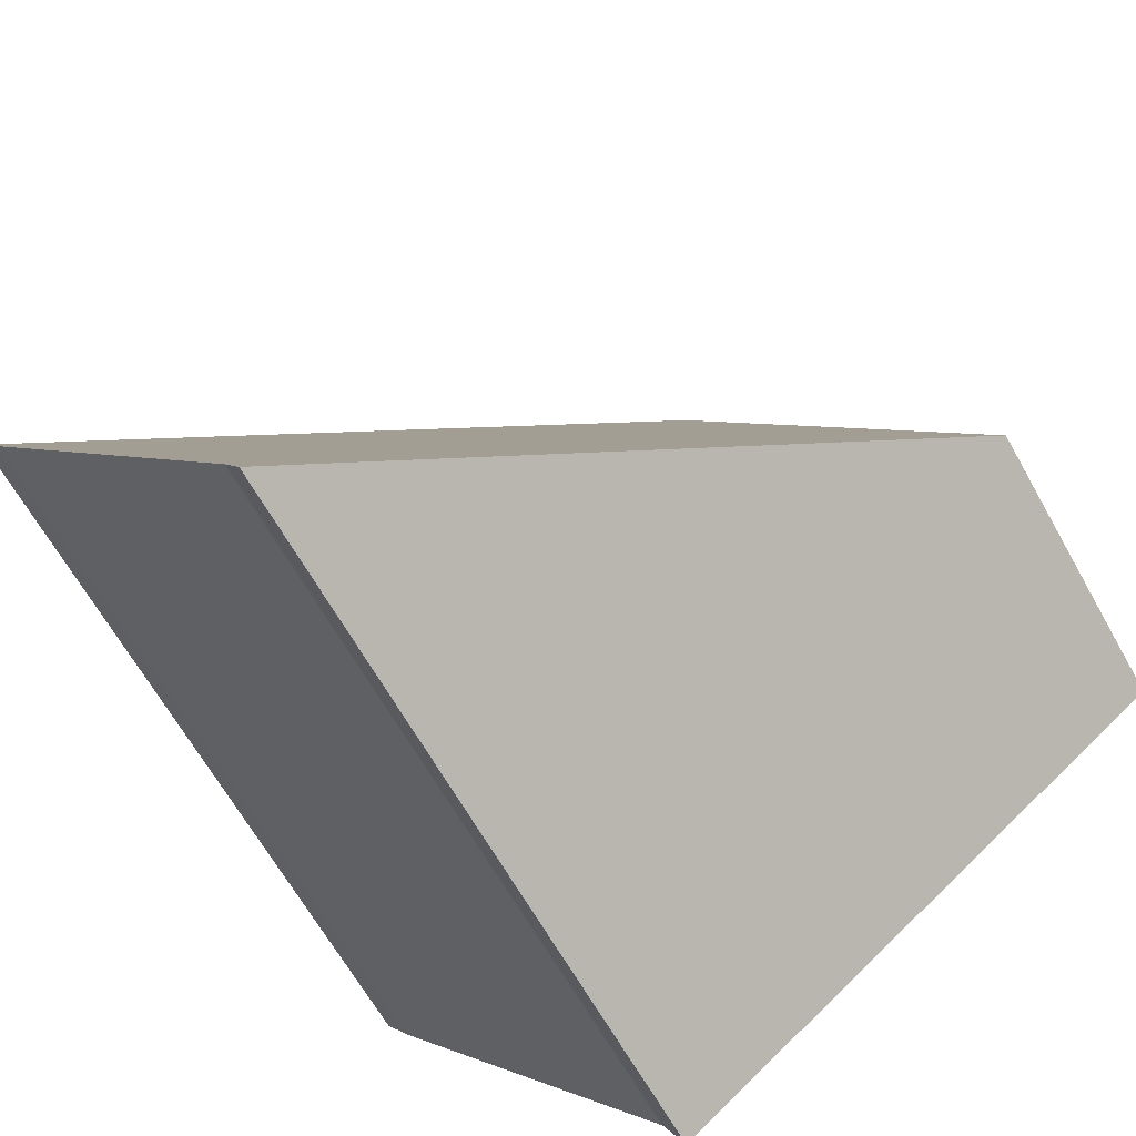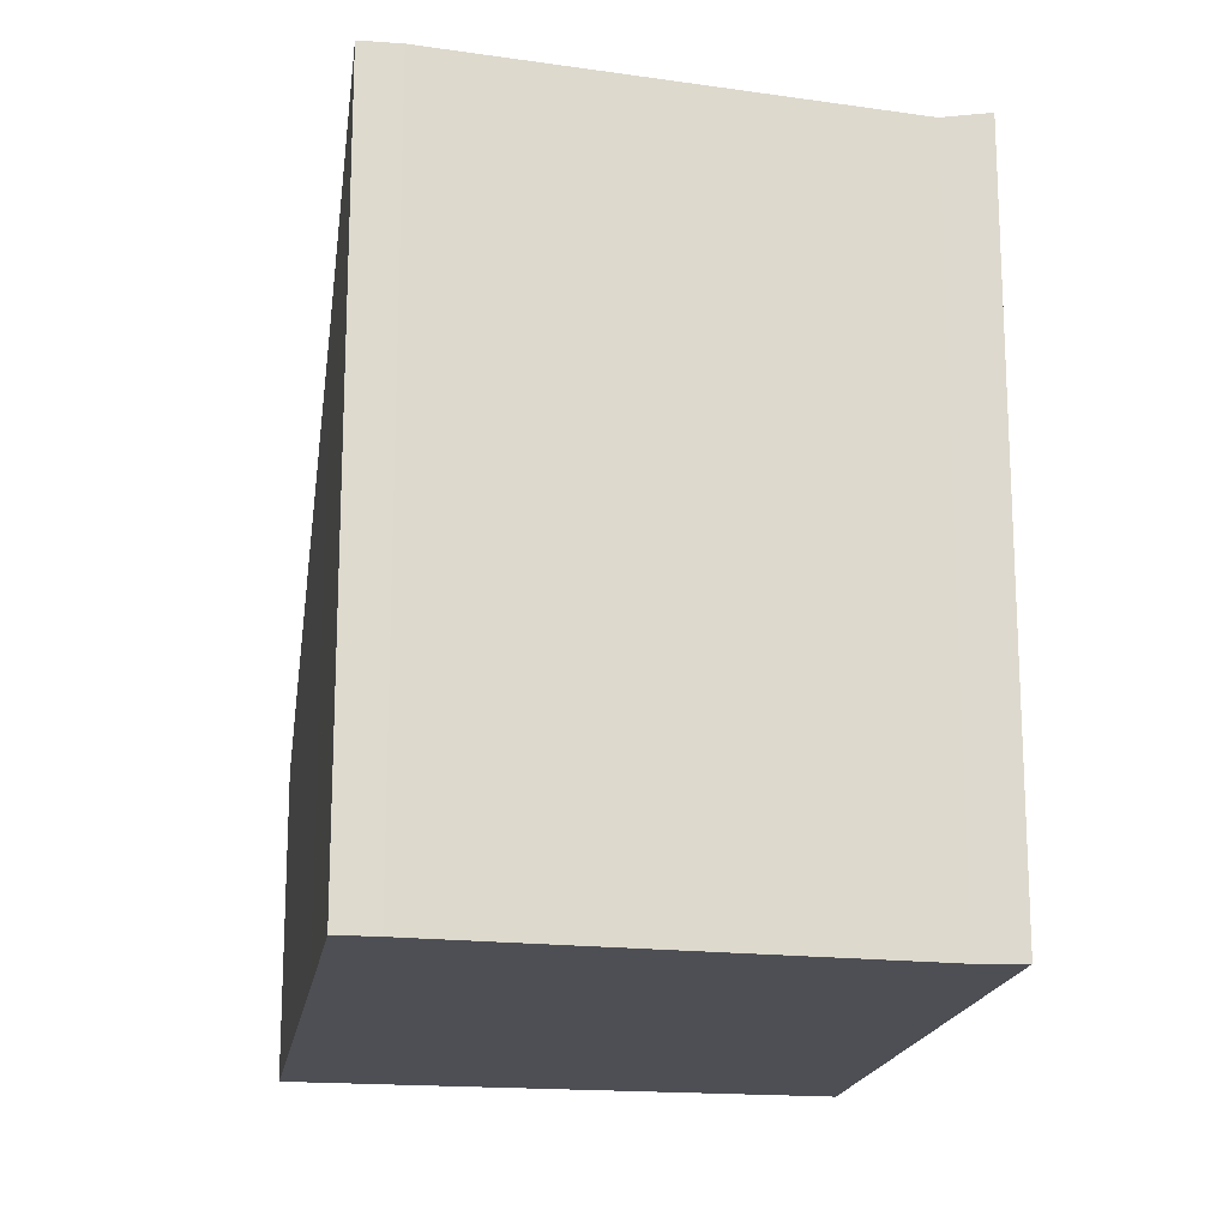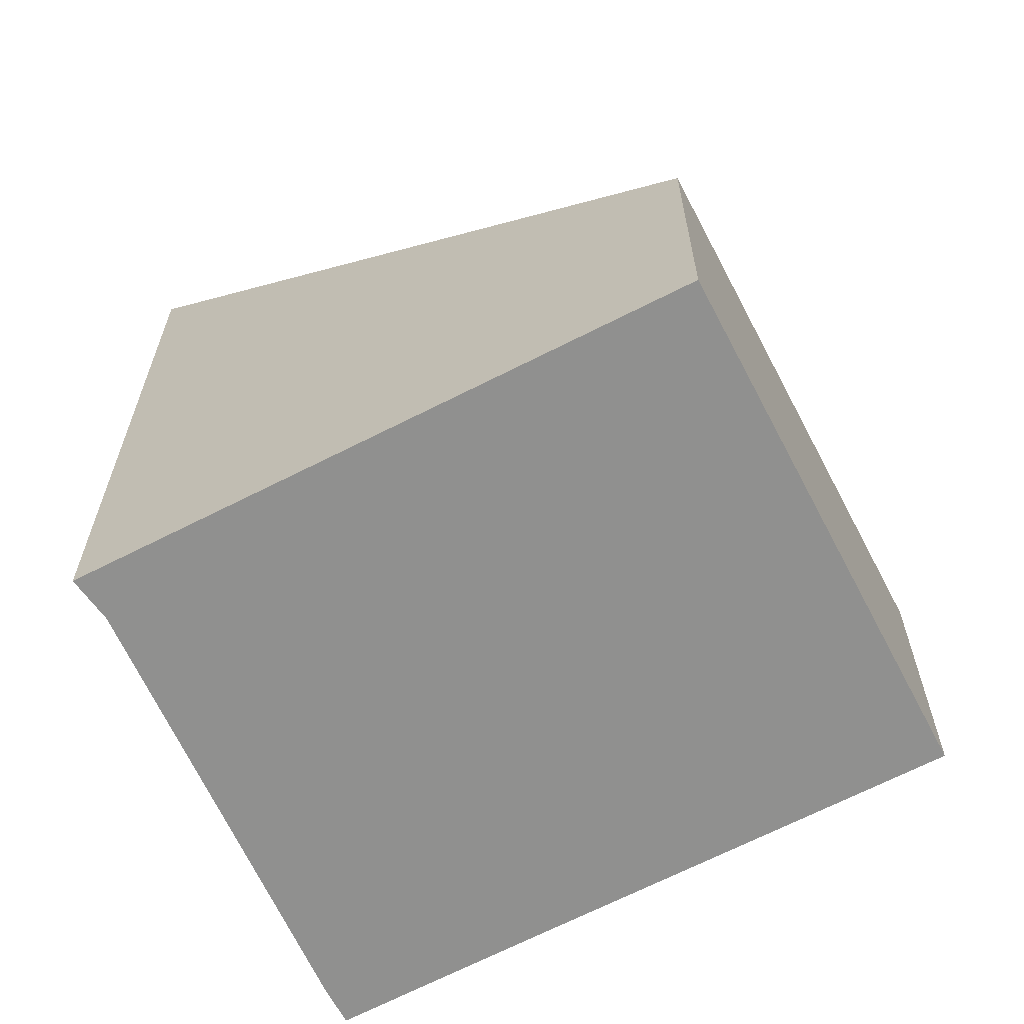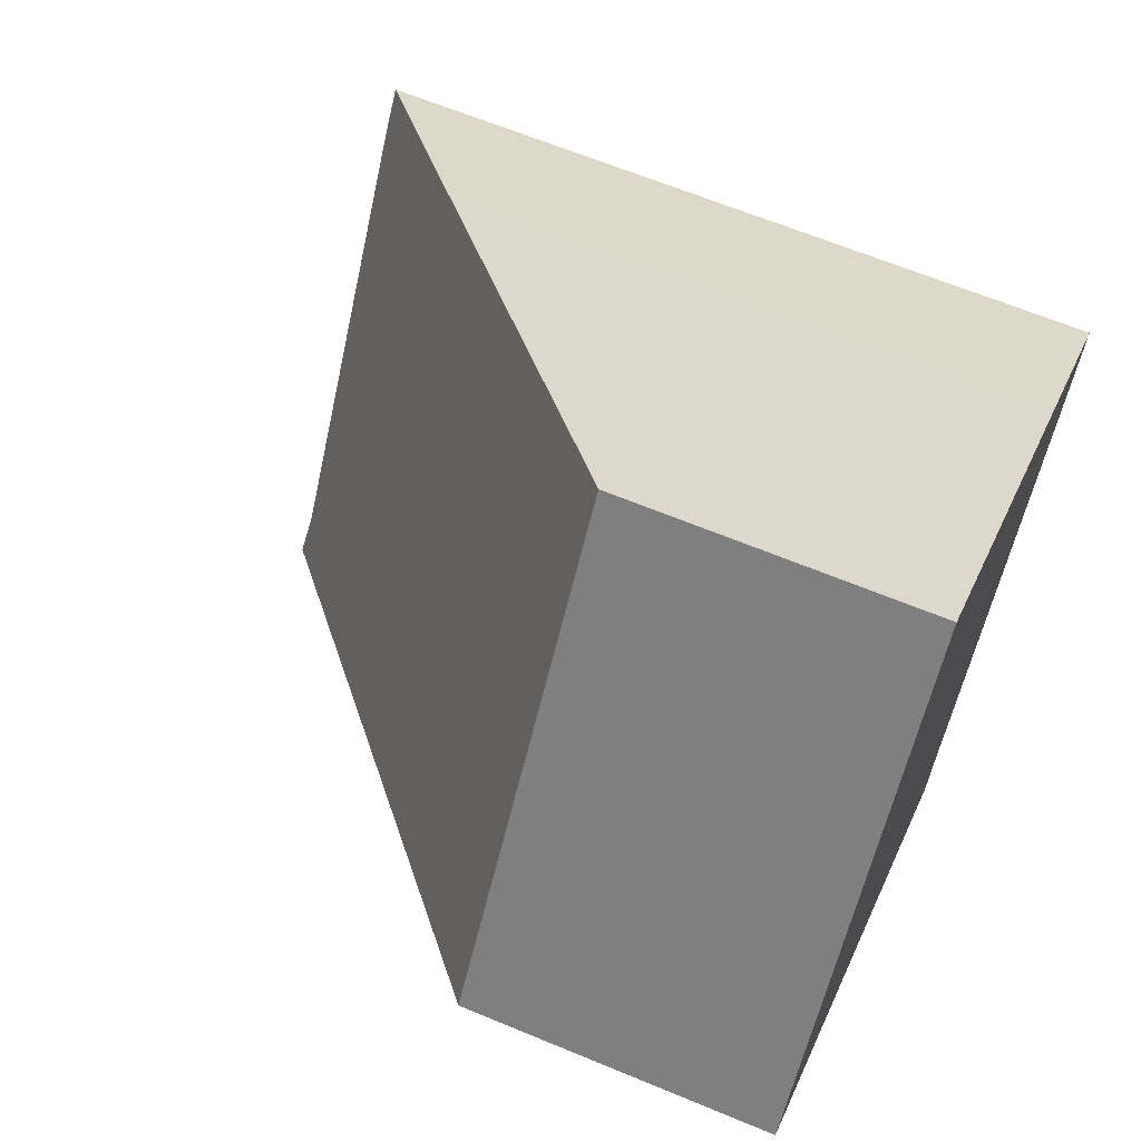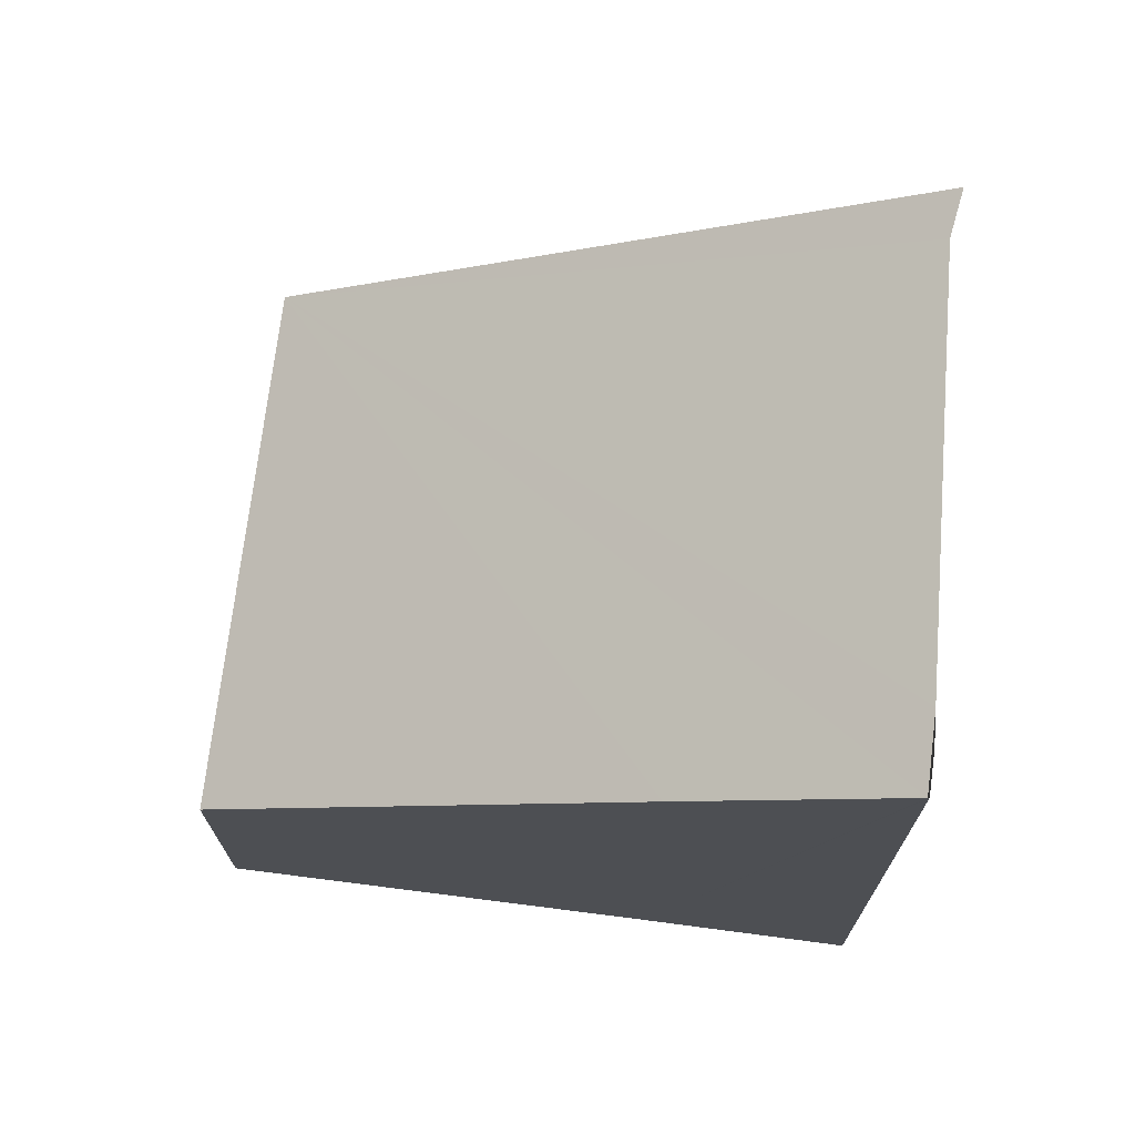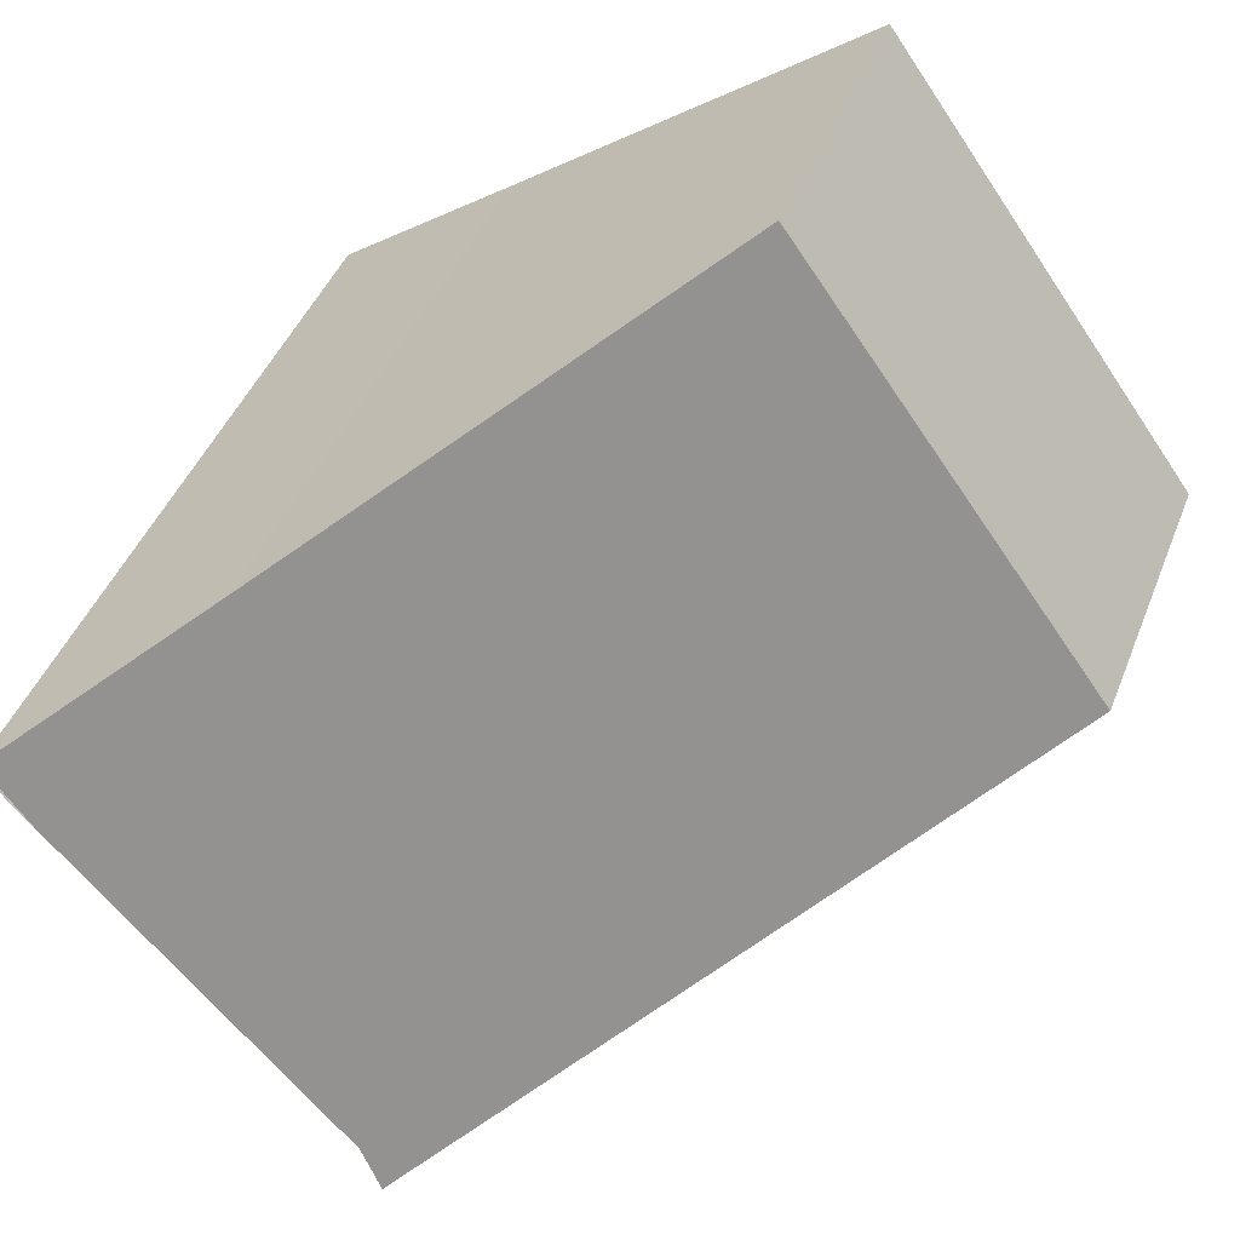
<metadata>
{"format":"obj","ext":"obj","renderer":"f3d","projection":"perspective","resolution":1024,"background":"white","views":[{"elev":-65.7,"azim":-150.6,"up":"+Z"},{"elev":-18.4,"azim":116.5,"up":"+Y"},{"elev":-65.5,"azim":-116.5,"up":"+Y"},{"elev":64.0,"azim":-67.2,"up":"+Z"},{"elev":73.1,"azim":43.0,"up":"+Y"},{"elev":43.3,"azim":-159.6,"up":"+Z"}]}
</metadata>
<code>
v  0 4.034 2.47e-16
v  7.148 9.708 -4.453
v  6.857 9.775 -5.022
v  10.68 9.904 -0.077
v  11.27 9.904 0.744
v  8.983 8.006 2.377
v  4.21 4.034 5.811
v  6.857 3.075e-16 -5.022
v  0 0 0
v  4.21 -3.558e-16 5.811
v  8.983 -1.455e-16 2.377
v  11.29 9.916 0.733
v  11.27 -4.556e-17 0.744
v  11.29 -4.488e-17 0.733
v  7.148 2.727e-16 -4.453
v  10.97 -1.763e-17 0.288
v  10.97 9.92 0.288
v  10.68 4.715e-18 -0.077
g defaultobject
f 1 2 3
f 2 1 4
f 4 1 5
f 5 1 6
f 6 1 7
f 8 1 3
f 1 8 9
f 9 7 1
f 7 9 10
f 10 6 7
f 6 10 11
f 6 11 5
f 5 11 12
f 12 11 13
f 12 13 14
f 2 8 3
f 8 2 15
f 12 16 17
f 16 12 14
f 16 4 17
f 4 16 2
f 2 16 15
f 15 16 18
f 13 16 14
f 16 13 11
f 16 11 18
f 18 11 15
f 15 11 10
f 15 10 8
f 8 10 9

</code>
